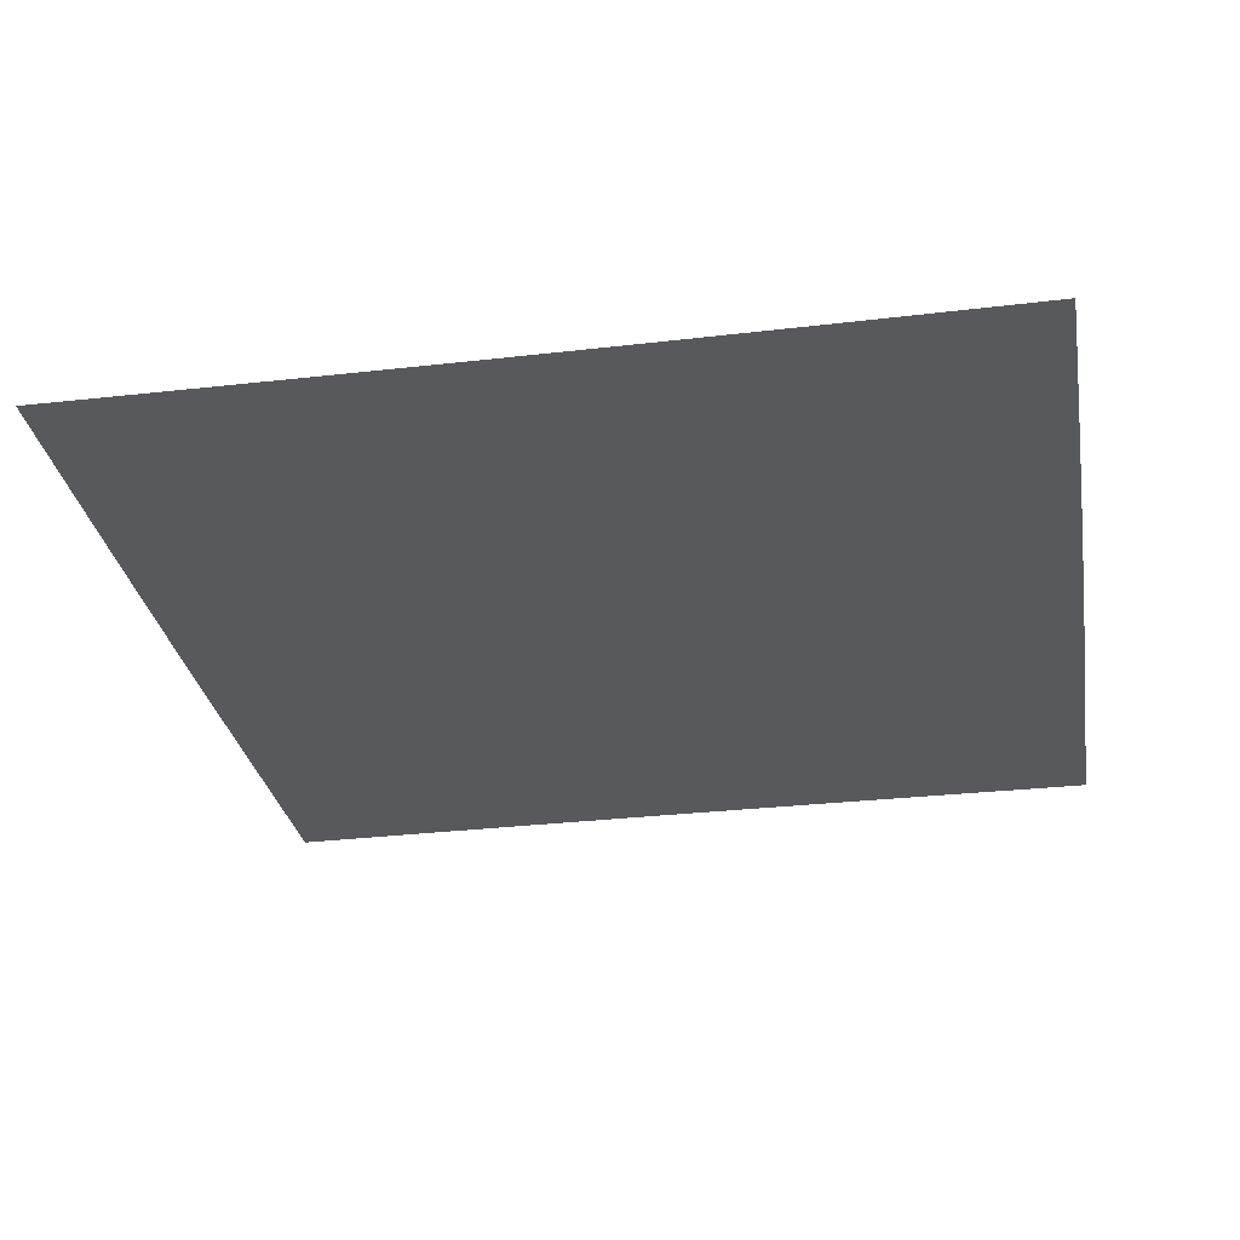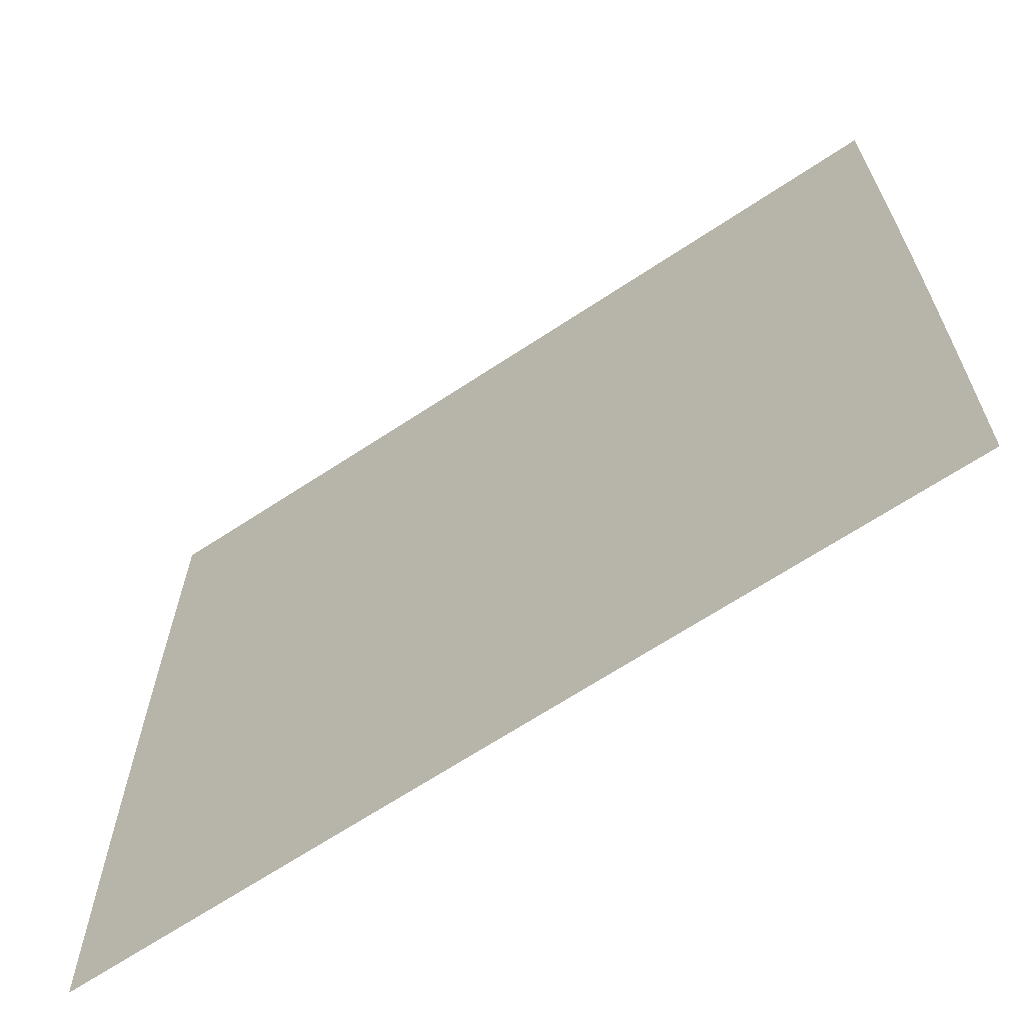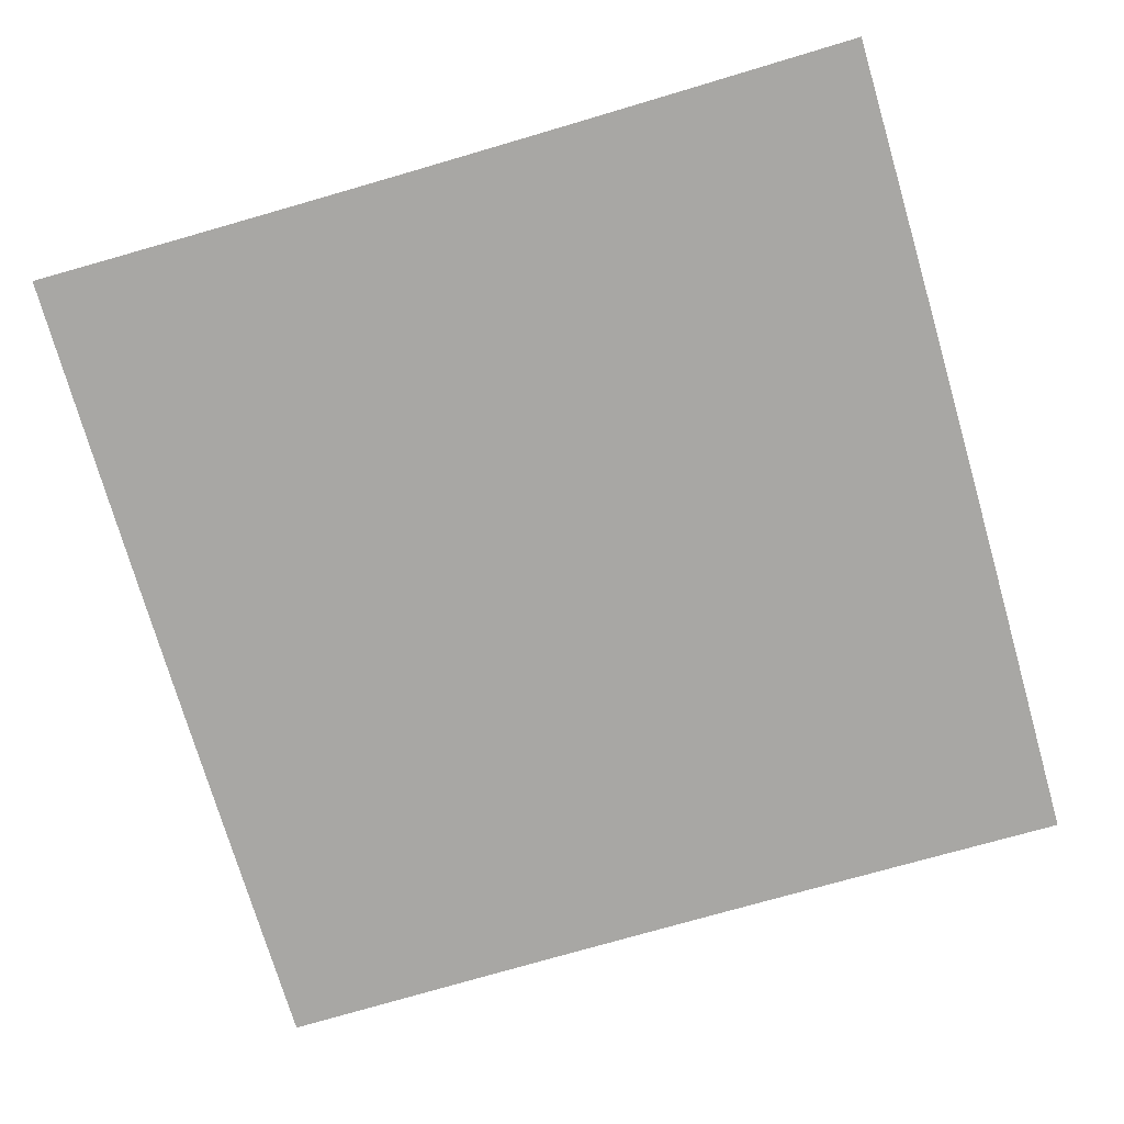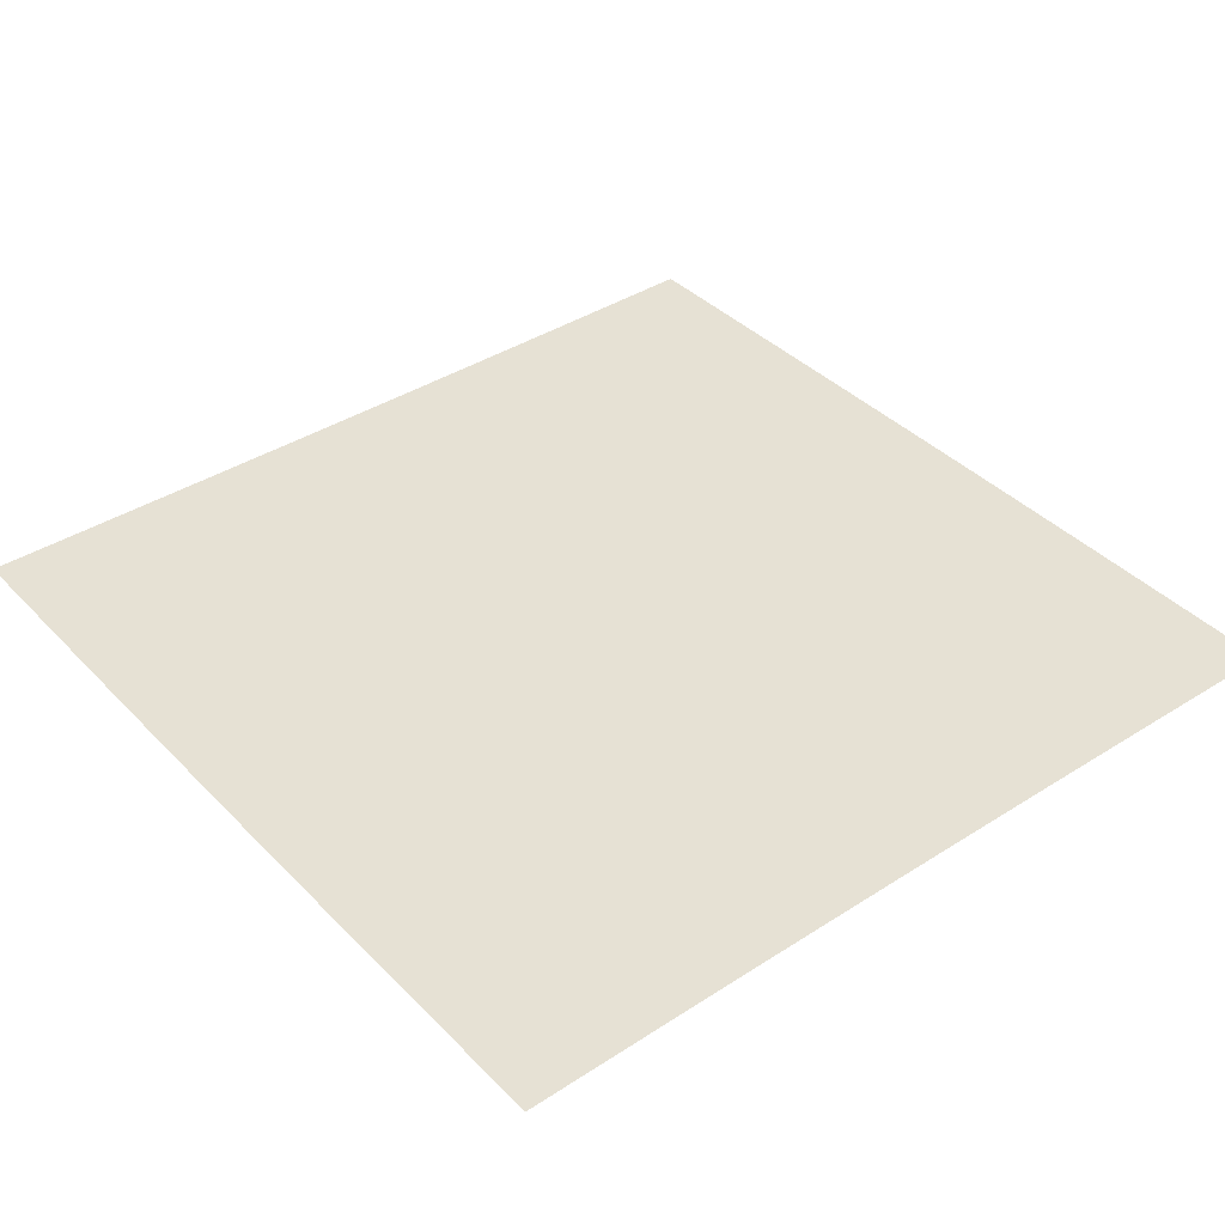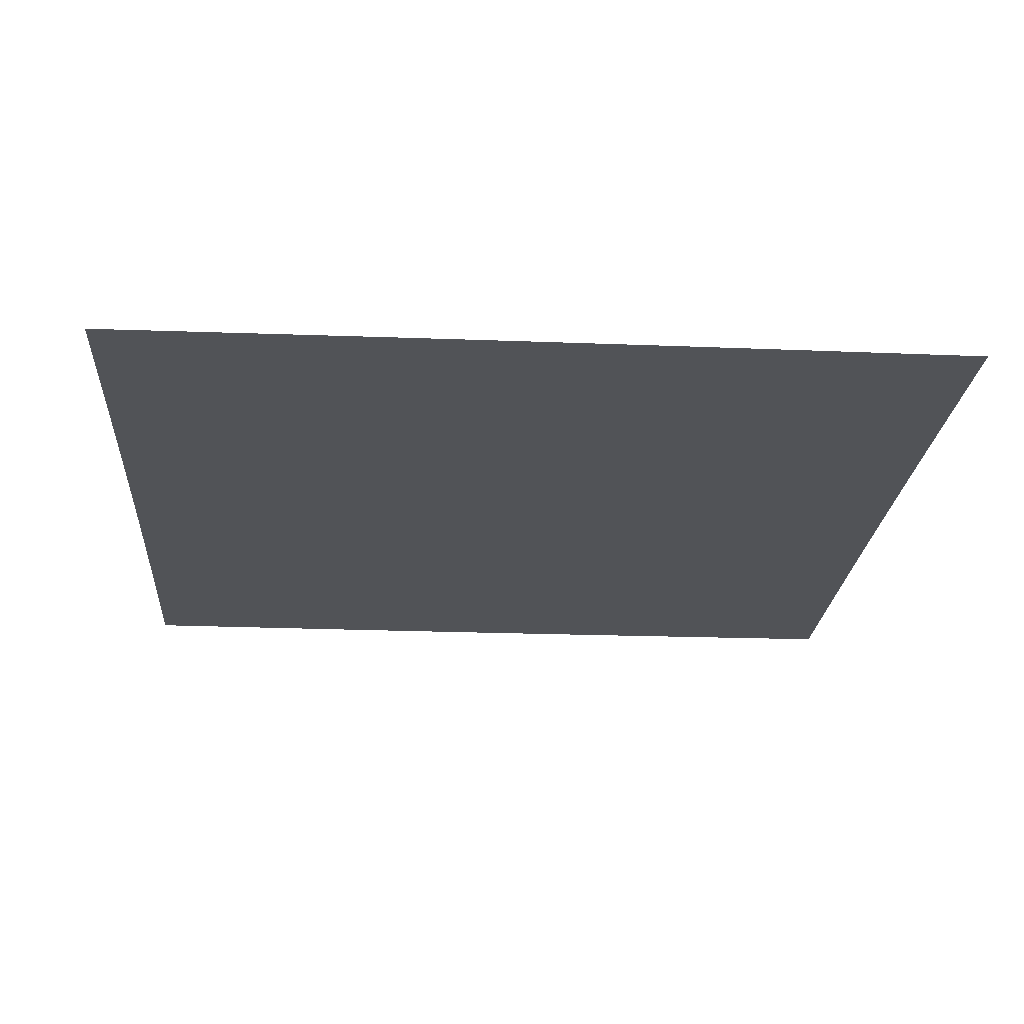
<metadata>
{"format":"obj","ext":"obj","renderer":"f3d","projection":"perspective","resolution":1024,"background":"white","views":[{"elev":-30.0,"azim":-170.3,"up":"+Z"},{"elev":-66.7,"azim":33.6,"up":"+Y"},{"elev":-74.6,"azim":16.2,"up":"+Z"},{"elev":39.2,"azim":-38.7,"up":"+Z"},{"elev":-22.0,"azim":86.1,"up":"+Z"}]}
</metadata>
<code>
v -0.4999 -0.5001 0
v -0.5003 -0.4335 0
v -0.5008 -0.3668 0
v -0.5012 -0.3001 0
v -0.5015 -0.2334 0
v -0.5018 -0.1667 0
v -0.502 -0.1 0
v -0.5021 -0.03334 0
v -0.5021 0.03334 0
v -0.502 0.1 0
v -0.5018 0.1667 0
v -0.5015 0.2334 0
v -0.5012 0.3001 0
v -0.5008 0.3668 0
v -0.5003 0.4335 0
v -0.4999 0.5001 0
v -0.4332 -0.4997 0
v -0.4337 -0.433 0
v -0.4341 -0.3663 0
v -0.4345 -0.2997 0
v -0.4348 -0.2331 0
v -0.4351 -0.1665 0
v -0.4353 -0.09989 0
v -0.4354 -0.0333 0
v -0.4354 0.0333 0
v -0.4353 0.09989 0
v -0.4351 0.1665 0
v -0.4348 0.2331 0
v -0.4345 0.2997 0
v -0.4341 0.3663 0
v -0.4337 0.433 0
v -0.4332 0.4997 0
v -0.3666 -0.4992 0
v -0.367 -0.4326 0
v -0.3674 -0.3659 0
v -0.3677 -0.2994 0
v -0.3681 -0.2328 0
v -0.3683 -0.1663 0
v -0.3685 -0.09976 0
v -0.3685 -0.03325 0
v -0.3685 0.03325 0
v -0.3685 0.09976 0
v -0.3683 0.1663 0
v -0.3681 0.2328 0
v -0.3677 0.2994 0
v -0.3674 0.3659 0
v -0.367 0.4326 0
v -0.3666 0.4992 0
v -0.2999 -0.4988 0
v -0.3003 -0.4322 0
v -0.3006 -0.3656 0
v -0.301 -0.299 0
v -0.3012 -0.2325 0
v -0.3014 -0.1661 0
v -0.3016 -0.09964 0
v -0.3017 -0.03321 0
v -0.3017 0.03321 0
v -0.3016 0.09964 0
v -0.3014 0.1661 0
v -0.3012 0.2325 0
v -0.301 0.299 0
v -0.3006 0.3656 0
v -0.3003 0.4322 0
v -0.2999 0.4988 0
v -0.2333 -0.4985 0
v -0.2336 -0.4318 0
v -0.2339 -0.3653 0
v -0.2341 -0.2988 0
v -0.2343 -0.2323 0
v -0.2345 -0.1659 0
v -0.2346 -0.09953 0
v -0.2347 -0.03318 0
v -0.2347 0.03318 0
v -0.2346 0.09953 0
v -0.2345 0.1659 0
v -0.2343 0.2323 0
v -0.2341 0.2988 0
v -0.2339 0.3653 0
v -0.2336 0.4318 0
v -0.2333 0.4985 0
v -0.1666 -0.4982 0
v -0.1668 -0.4316 0
v -0.1671 -0.365 0
v -0.1673 -0.2986 0
v -0.1674 -0.2321 0
v -0.1676 -0.1658 0
v -0.1676 -0.09945 0
v -0.1677 -0.03315 0
v -0.1677 0.03315 0
v -0.1676 0.09945 0
v -0.1676 0.1658 0
v -0.1674 0.2321 0
v -0.1673 0.2986 0
v -0.1671 0.365 0
v -0.1668 0.4316 0
v -0.1666 0.4982 0
v -0.09997 -0.498 0
v -0.1001 -0.4314 0
v -0.1002 -0.3649 0
v -0.1004 -0.2984 0
v -0.1005 -0.232 0
v -0.1005 -0.1657 0
v -0.1006 -0.09939 0
v -0.1006 -0.03313 0
v -0.1006 0.03313 0
v -0.1006 0.09939 0
v -0.1005 0.1657 0
v -0.1005 0.232 0
v -0.1004 0.2984 0
v -0.1002 0.3649 0
v -0.1001 0.4314 0
v -0.09997 0.498 0
v -0.03332 -0.4979 0
v -0.03337 -0.4313 0
v -0.03342 -0.3648 0
v -0.03346 -0.2983 0
v -0.03349 -0.232 0
v -0.03352 -0.1656 0
v -0.03354 -0.09936 0
v -0.03355 -0.03312 0
v -0.03355 0.03312 0
v -0.03354 0.09936 0
v -0.03352 0.1656 0
v -0.03349 0.232 0
v -0.03346 0.2983 0
v -0.03342 0.3648 0
v -0.03337 0.4313 0
v -0.03332 0.4979 0
v 0.03332 -0.4979 0
v 0.03337 -0.4313 0
v 0.03342 -0.3648 0
v 0.03346 -0.2983 0
v 0.03349 -0.232 0
v 0.03352 -0.1656 0
v 0.03354 -0.09936 0
v 0.03355 -0.03312 0
v 0.03355 0.03312 0
v 0.03354 0.09936 0
v 0.03352 0.1656 0
v 0.03349 0.232 0
v 0.03346 0.2983 0
v 0.03342 0.3648 0
v 0.03337 0.4313 0
v 0.03332 0.4979 0
v 0.09997 -0.498 0
v 0.1001 -0.4314 0
v 0.1002 -0.3649 0
v 0.1004 -0.2984 0
v 0.1005 -0.232 0
v 0.1005 -0.1657 0
v 0.1006 -0.09939 0
v 0.1006 -0.03313 0
v 0.1006 0.03313 0
v 0.1006 0.09939 0
v 0.1005 0.1657 0
v 0.1005 0.232 0
v 0.1004 0.2984 0
v 0.1002 0.3649 0
v 0.1001 0.4314 0
v 0.09997 0.498 0
v 0.1666 -0.4982 0
v 0.1668 -0.4316 0
v 0.1671 -0.365 0
v 0.1673 -0.2986 0
v 0.1674 -0.2321 0
v 0.1676 -0.1658 0
v 0.1676 -0.09945 0
v 0.1677 -0.03315 0
v 0.1677 0.03315 0
v 0.1676 0.09945 0
v 0.1676 0.1658 0
v 0.1674 0.2321 0
v 0.1673 0.2986 0
v 0.1671 0.365 0
v 0.1668 0.4316 0
v 0.1666 0.4982 0
v 0.2333 -0.4985 0
v 0.2336 -0.4318 0
v 0.2339 -0.3653 0
v 0.2341 -0.2988 0
v 0.2343 -0.2323 0
v 0.2345 -0.1659 0
v 0.2346 -0.09953 0
v 0.2347 -0.03318 0
v 0.2347 0.03318 0
v 0.2346 0.09953 0
v 0.2345 0.1659 0
v 0.2343 0.2323 0
v 0.2341 0.2988 0
v 0.2339 0.3653 0
v 0.2336 0.4318 0
v 0.2333 0.4985 0
v 0.2999 -0.4988 0
v 0.3003 -0.4322 0
v 0.3006 -0.3656 0
v 0.301 -0.299 0
v 0.3012 -0.2325 0
v 0.3014 -0.1661 0
v 0.3016 -0.09964 0
v 0.3017 -0.03321 0
v 0.3017 0.03321 0
v 0.3016 0.09964 0
v 0.3014 0.1661 0
v 0.3012 0.2325 0
v 0.301 0.299 0
v 0.3006 0.3656 0
v 0.3003 0.4322 0
v 0.2999 0.4988 0
v 0.3666 -0.4992 0
v 0.367 -0.4326 0
v 0.3674 -0.3659 0
v 0.3677 -0.2994 0
v 0.3681 -0.2328 0
v 0.3683 -0.1663 0
v 0.3685 -0.09976 0
v 0.3685 -0.03325 0
v 0.3685 0.03325 0
v 0.3685 0.09976 0
v 0.3683 0.1663 0
v 0.3681 0.2328 0
v 0.3677 0.2994 0
v 0.3674 0.3659 0
v 0.367 0.4326 0
v 0.3666 0.4992 0
v 0.4332 -0.4997 0
v 0.4337 -0.433 0
v 0.4341 -0.3663 0
v 0.4345 -0.2997 0
v 0.4348 -0.2331 0
v 0.4351 -0.1665 0
v 0.4353 -0.09989 0
v 0.4354 -0.0333 0
v 0.4354 0.0333 0
v 0.4353 0.09989 0
v 0.4351 0.1665 0
v 0.4348 0.2331 0
v 0.4345 0.2997 0
v 0.4341 0.3663 0
v 0.4337 0.433 0
v 0.4332 0.4997 0
v 0.4999 -0.5001 0
v 0.5003 -0.4335 0
v 0.5008 -0.3668 0
v 0.5012 -0.3001 0
v 0.5015 -0.2334 0
v 0.5018 -0.1667 0
v 0.502 -0.1 0
v 0.5021 -0.03334 0
v 0.5021 0.03334 0
v 0.502 0.1 0
v 0.5018 0.1667 0
v 0.5015 0.2334 0
v 0.5012 0.3001 0
v 0.5008 0.3668 0
v 0.5003 0.4335 0
v 0.4999 0.5001 0
f 1 17 18
f 1 18 2
f 2 18 19
f 2 19 3
f 3 19 20
f 3 20 4
f 4 20 21
f 4 21 5
f 5 21 22
f 5 22 6
f 6 22 23
f 6 23 7
f 7 23 24
f 7 24 8
f 8 24 25
f 8 25 9
f 9 25 26
f 9 26 10
f 10 26 27
f 10 27 11
f 11 27 28
f 11 28 12
f 12 28 29
f 12 29 13
f 13 29 30
f 13 30 14
f 14 30 31
f 14 31 15
f 15 31 32
f 15 32 16
f 17 33 34
f 17 34 18
f 18 34 35
f 18 35 19
f 19 35 36
f 19 36 20
f 20 36 37
f 20 37 21
f 21 37 38
f 21 38 22
f 22 38 39
f 22 39 23
f 23 39 40
f 23 40 24
f 24 40 41
f 24 41 25
f 25 41 42
f 25 42 26
f 26 42 43
f 26 43 27
f 27 43 44
f 27 44 28
f 28 44 45
f 28 45 29
f 29 45 46
f 29 46 30
f 30 46 47
f 30 47 31
f 31 47 48
f 31 48 32
f 33 49 50
f 33 50 34
f 34 50 51
f 34 51 35
f 35 51 52
f 35 52 36
f 36 52 53
f 36 53 37
f 37 53 54
f 37 54 38
f 38 54 55
f 38 55 39
f 39 55 56
f 39 56 40
f 40 56 57
f 40 57 41
f 41 57 58
f 41 58 42
f 42 58 59
f 42 59 43
f 43 59 60
f 43 60 44
f 44 60 61
f 44 61 45
f 45 61 62
f 45 62 46
f 46 62 63
f 46 63 47
f 47 63 64
f 47 64 48
f 49 65 66
f 49 66 50
f 50 66 67
f 50 67 51
f 51 67 68
f 51 68 52
f 52 68 69
f 52 69 53
f 53 69 70
f 53 70 54
f 54 70 71
f 54 71 55
f 55 71 72
f 55 72 56
f 56 72 73
f 56 73 57
f 57 73 74
f 57 74 58
f 58 74 75
f 58 75 59
f 59 75 76
f 59 76 60
f 60 76 77
f 60 77 61
f 61 77 78
f 61 78 62
f 62 78 79
f 62 79 63
f 63 79 80
f 63 80 64
f 65 81 82
f 65 82 66
f 66 82 83
f 66 83 67
f 67 83 84
f 67 84 68
f 68 84 85
f 68 85 69
f 69 85 86
f 69 86 70
f 70 86 87
f 70 87 71
f 71 87 88
f 71 88 72
f 72 88 89
f 72 89 73
f 73 89 90
f 73 90 74
f 74 90 91
f 74 91 75
f 75 91 92
f 75 92 76
f 76 92 93
f 76 93 77
f 77 93 94
f 77 94 78
f 78 94 95
f 78 95 79
f 79 95 96
f 79 96 80
f 81 97 98
f 81 98 82
f 82 98 99
f 82 99 83
f 83 99 100
f 83 100 84
f 84 100 101
f 84 101 85
f 85 101 102
f 85 102 86
f 86 102 103
f 86 103 87
f 87 103 104
f 87 104 88
f 88 104 105
f 88 105 89
f 89 105 106
f 89 106 90
f 90 106 107
f 90 107 91
f 91 107 108
f 91 108 92
f 92 108 109
f 92 109 93
f 93 109 110
f 93 110 94
f 94 110 111
f 94 111 95
f 95 111 112
f 95 112 96
f 97 113 114
f 97 114 98
f 98 114 115
f 98 115 99
f 99 115 116
f 99 116 100
f 100 116 117
f 100 117 101
f 101 117 118
f 101 118 102
f 102 118 119
f 102 119 103
f 103 119 120
f 103 120 104
f 104 120 121
f 104 121 105
f 105 121 122
f 105 122 106
f 106 122 123
f 106 123 107
f 107 123 124
f 107 124 108
f 108 124 125
f 108 125 109
f 109 125 126
f 109 126 110
f 110 126 127
f 110 127 111
f 111 127 128
f 111 128 112
f 113 129 130
f 113 130 114
f 114 130 131
f 114 131 115
f 115 131 132
f 115 132 116
f 116 132 133
f 116 133 117
f 117 133 134
f 117 134 118
f 118 134 135
f 118 135 119
f 119 135 136
f 119 136 120
f 120 136 137
f 120 137 121
f 121 137 138
f 121 138 122
f 122 138 139
f 122 139 123
f 123 139 140
f 123 140 124
f 124 140 141
f 124 141 125
f 125 141 142
f 125 142 126
f 126 142 143
f 126 143 127
f 127 143 144
f 127 144 128
f 129 145 146
f 129 146 130
f 130 146 147
f 130 147 131
f 131 147 148
f 131 148 132
f 132 148 149
f 132 149 133
f 133 149 150
f 133 150 134
f 134 150 151
f 134 151 135
f 135 151 152
f 135 152 136
f 136 152 153
f 136 153 137
f 137 153 154
f 137 154 138
f 138 154 155
f 138 155 139
f 139 155 156
f 139 156 140
f 140 156 157
f 140 157 141
f 141 157 158
f 141 158 142
f 142 158 159
f 142 159 143
f 143 159 160
f 143 160 144
f 145 161 162
f 145 162 146
f 146 162 163
f 146 163 147
f 147 163 164
f 147 164 148
f 148 164 165
f 148 165 149
f 149 165 166
f 149 166 150
f 150 166 167
f 150 167 151
f 151 167 168
f 151 168 152
f 152 168 169
f 152 169 153
f 153 169 170
f 153 170 154
f 154 170 171
f 154 171 155
f 155 171 172
f 155 172 156
f 156 172 173
f 156 173 157
f 157 173 174
f 157 174 158
f 158 174 175
f 158 175 159
f 159 175 176
f 159 176 160
f 161 177 178
f 161 178 162
f 162 178 179
f 162 179 163
f 163 179 180
f 163 180 164
f 164 180 181
f 164 181 165
f 165 181 182
f 165 182 166
f 166 182 183
f 166 183 167
f 167 183 184
f 167 184 168
f 168 184 185
f 168 185 169
f 169 185 186
f 169 186 170
f 170 186 187
f 170 187 171
f 171 187 188
f 171 188 172
f 172 188 189
f 172 189 173
f 173 189 190
f 173 190 174
f 174 190 191
f 174 191 175
f 175 191 192
f 175 192 176
f 177 193 194
f 177 194 178
f 178 194 195
f 178 195 179
f 179 195 196
f 179 196 180
f 180 196 197
f 180 197 181
f 181 197 198
f 181 198 182
f 182 198 199
f 182 199 183
f 183 199 200
f 183 200 184
f 184 200 201
f 184 201 185
f 185 201 202
f 185 202 186
f 186 202 203
f 186 203 187
f 187 203 204
f 187 204 188
f 188 204 205
f 188 205 189
f 189 205 206
f 189 206 190
f 190 206 207
f 190 207 191
f 191 207 208
f 191 208 192
f 193 209 210
f 193 210 194
f 194 210 211
f 194 211 195
f 195 211 212
f 195 212 196
f 196 212 213
f 196 213 197
f 197 213 214
f 197 214 198
f 198 214 215
f 198 215 199
f 199 215 216
f 199 216 200
f 200 216 217
f 200 217 201
f 201 217 218
f 201 218 202
f 202 218 219
f 202 219 203
f 203 219 220
f 203 220 204
f 204 220 221
f 204 221 205
f 205 221 222
f 205 222 206
f 206 222 223
f 206 223 207
f 207 223 224
f 207 224 208
f 209 225 226
f 209 226 210
f 210 226 227
f 210 227 211
f 211 227 228
f 211 228 212
f 212 228 229
f 212 229 213
f 213 229 230
f 213 230 214
f 214 230 231
f 214 231 215
f 215 231 232
f 215 232 216
f 216 232 233
f 216 233 217
f 217 233 234
f 217 234 218
f 218 234 235
f 218 235 219
f 219 235 236
f 219 236 220
f 220 236 237
f 220 237 221
f 221 237 238
f 221 238 222
f 222 238 239
f 222 239 223
f 223 239 240
f 223 240 224
f 225 241 242
f 225 242 226
f 226 242 243
f 226 243 227
f 227 243 244
f 227 244 228
f 228 244 245
f 228 245 229
f 229 245 246
f 229 246 230
f 230 246 247
f 230 247 231
f 231 247 248
f 231 248 232
f 232 248 249
f 232 249 233
f 233 249 250
f 233 250 234
f 234 250 251
f 234 251 235
f 235 251 252
f 235 252 236
f 236 252 253
f 236 253 237
f 237 253 254
f 237 254 238
f 238 254 255
f 238 255 239
f 239 255 256
f 239 256 240

</code>
